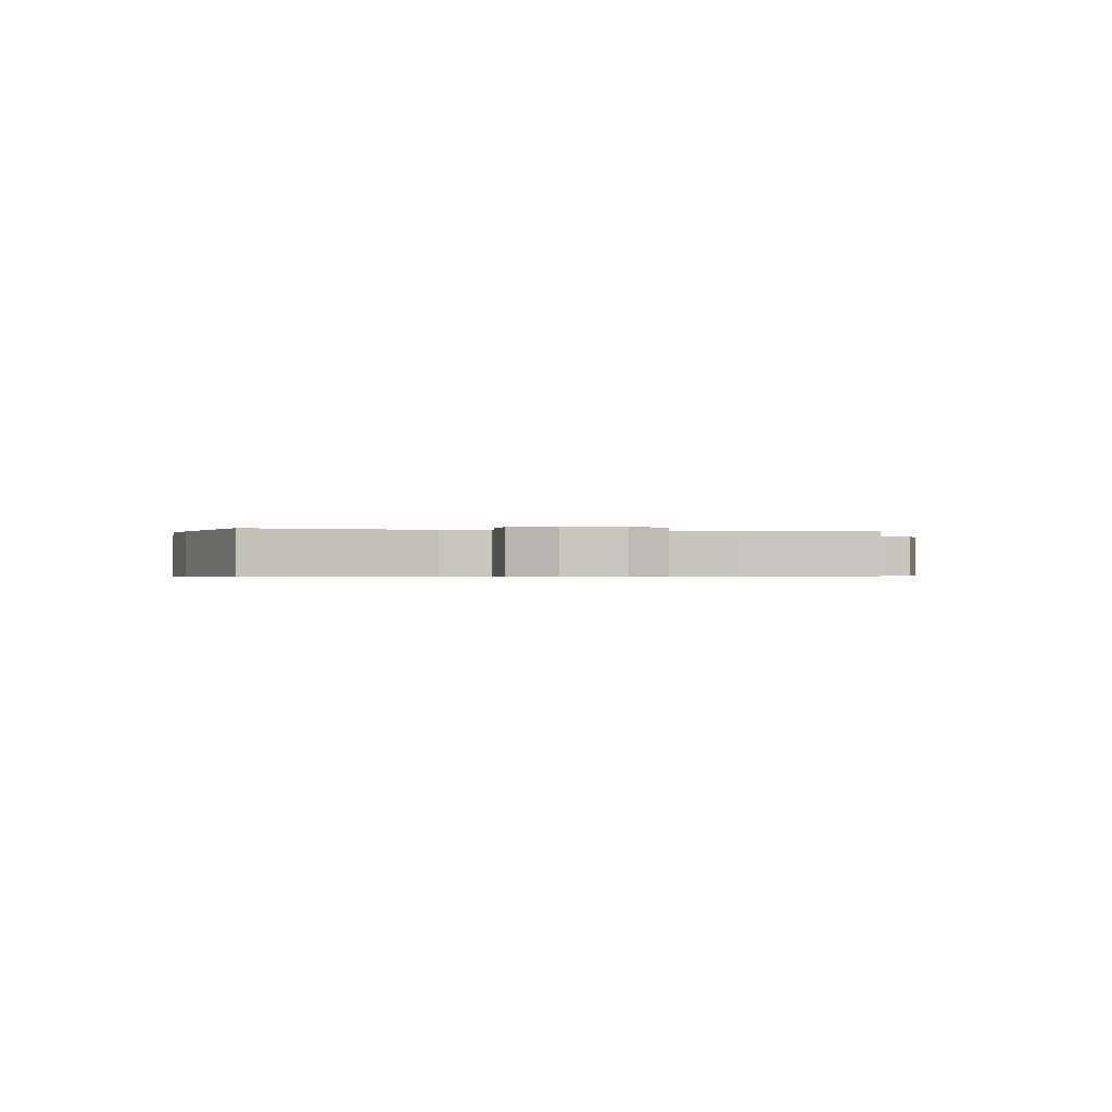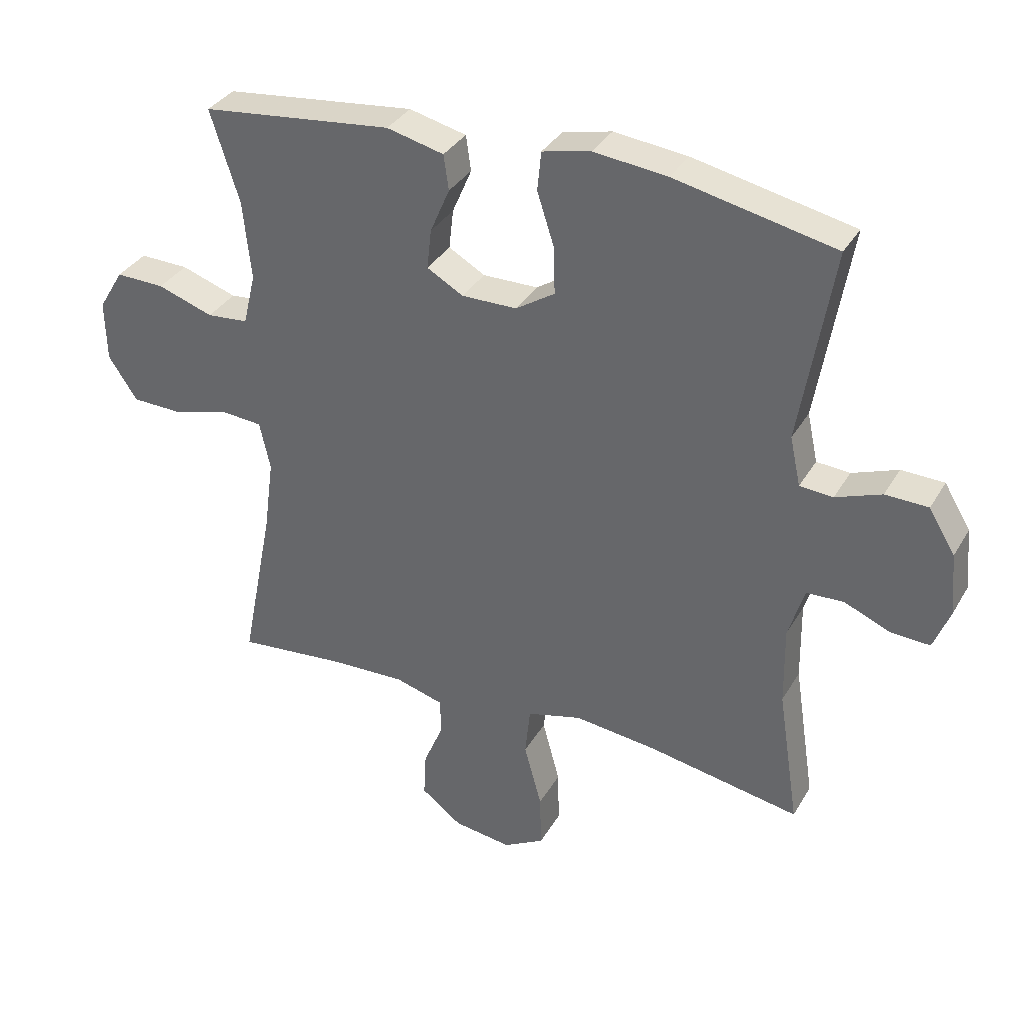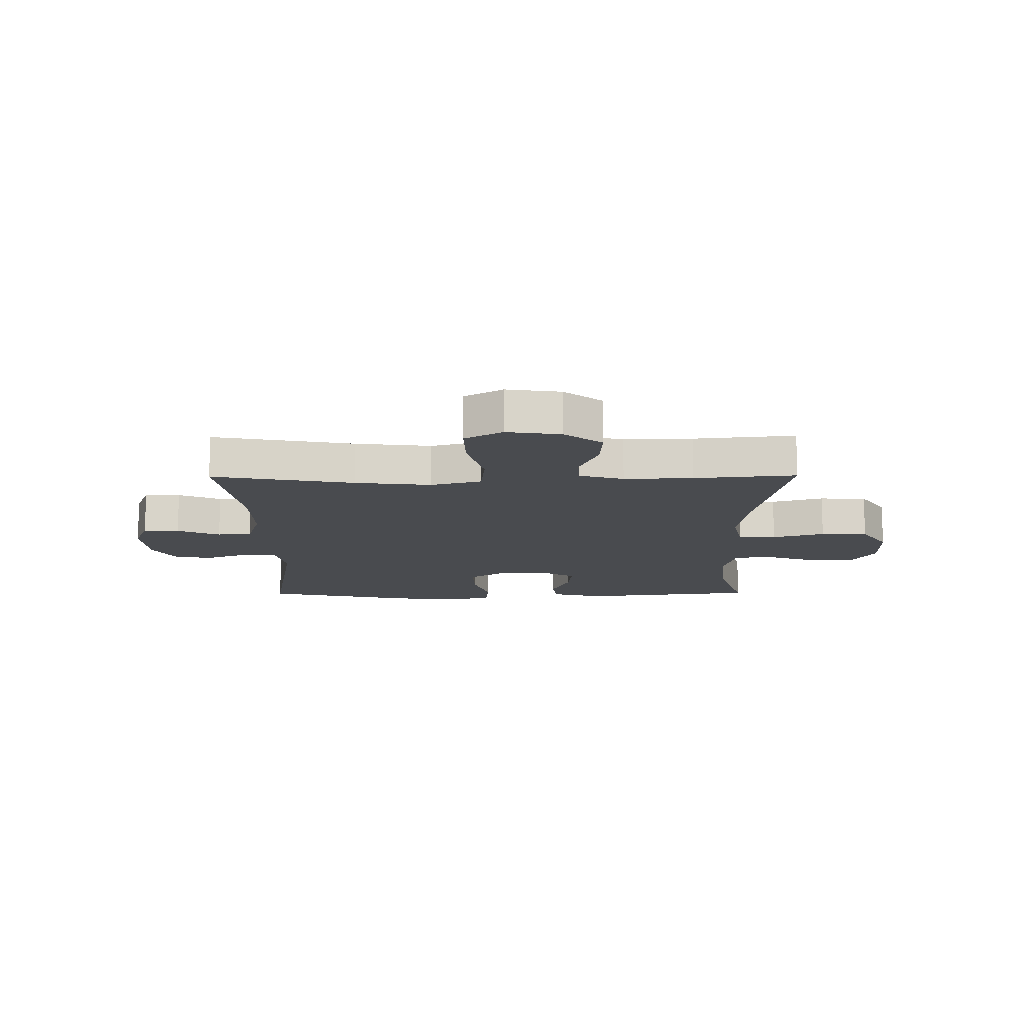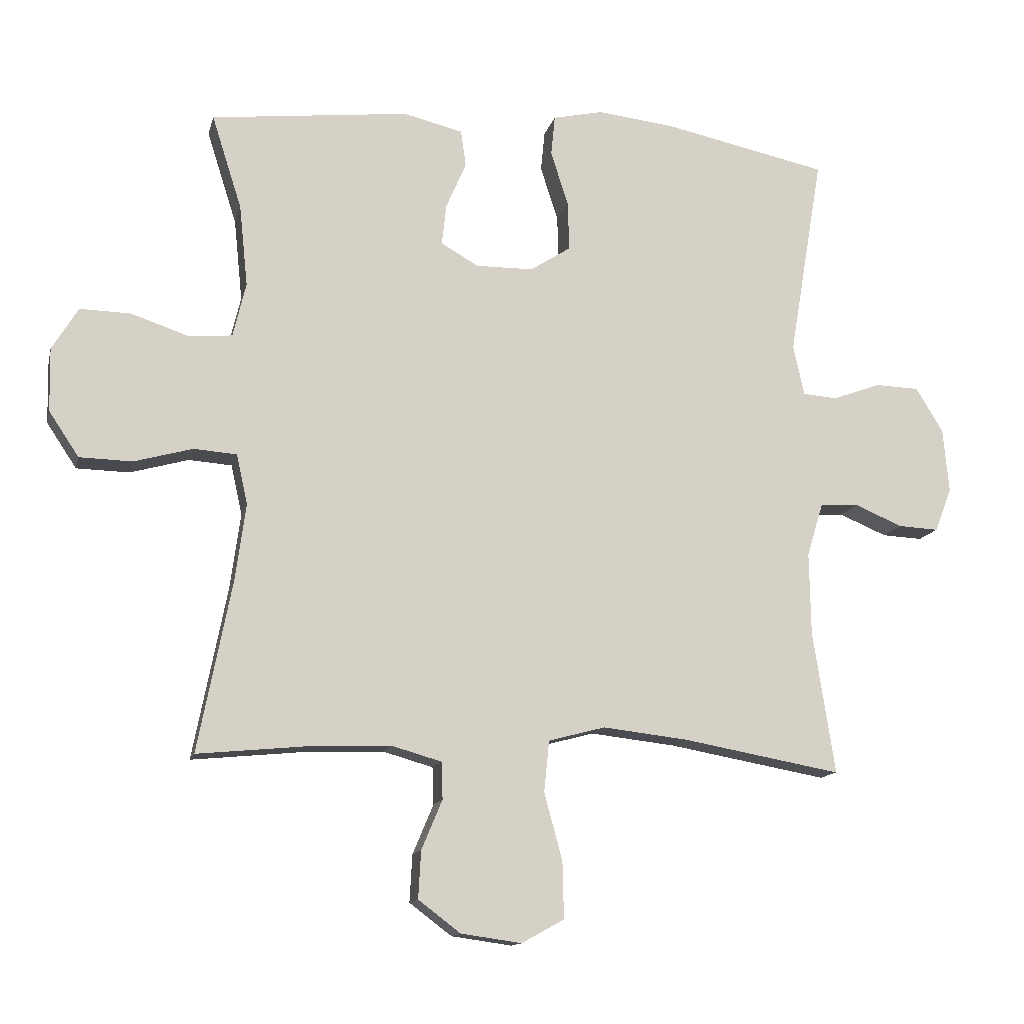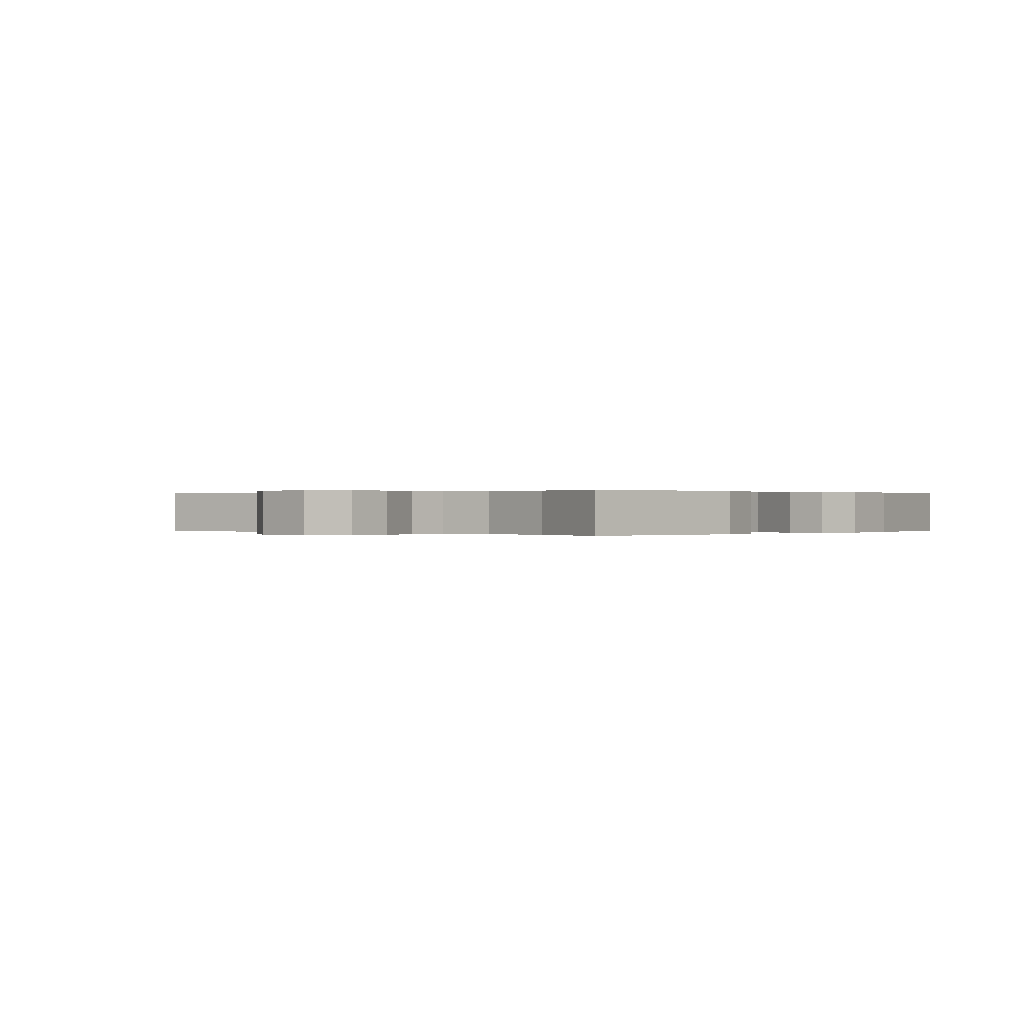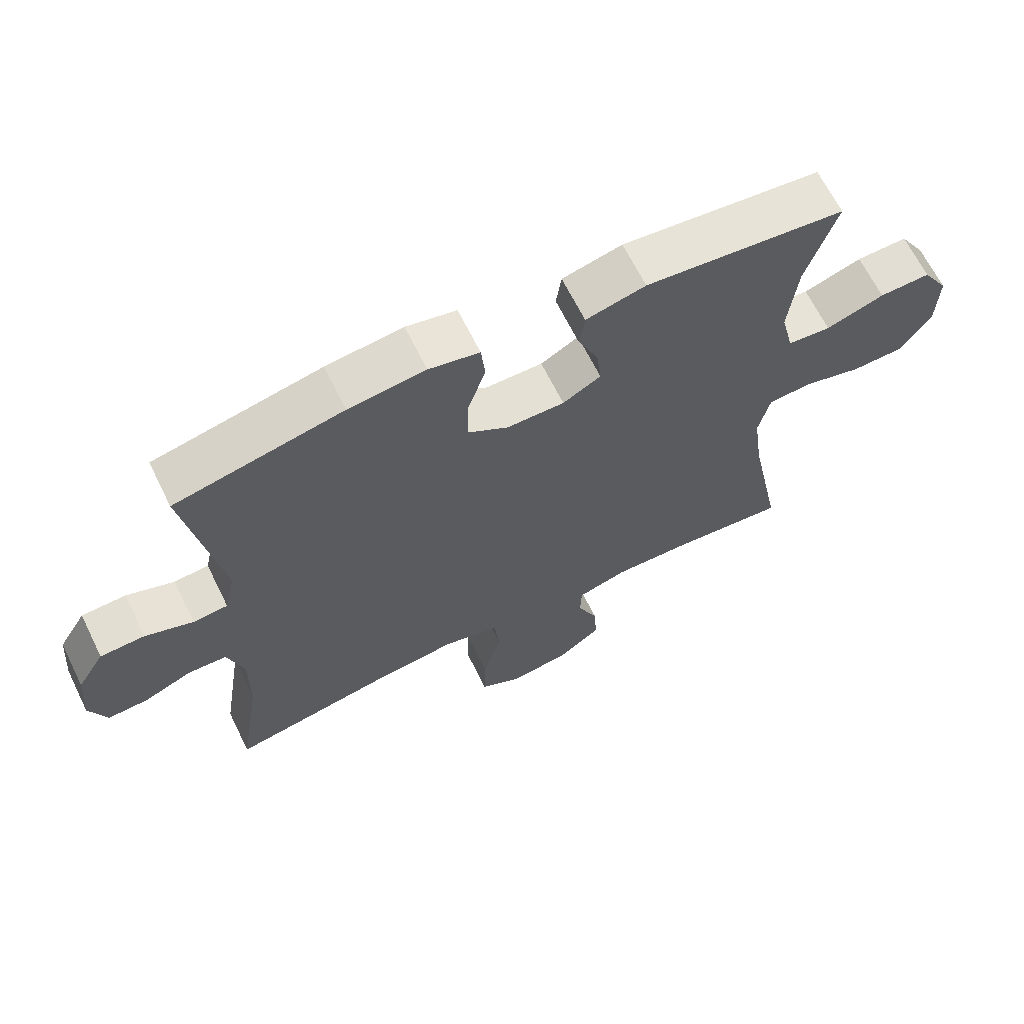
<metadata>
{"format":"obj","ext":"obj","renderer":"f3d","projection":"perspective","resolution":1024,"background":"white","views":[{"elev":-0.5,"azim":76.6,"up":"+Y"},{"elev":34.5,"azim":26.4,"up":"+Z"},{"elev":-13.8,"azim":-179.5,"up":"+Y"},{"elev":-13.1,"azim":-13.0,"up":"+Z"},{"elev":0.1,"azim":-48.4,"up":"+Y"},{"elev":66.1,"azim":153.7,"up":"+Z"}]}
</metadata>
<code>
v 0.5 0.07 0.5
v 0.448 0.07 0.19
v 0.465 0.07 0.112
v 0.518 0.07 0.108
v 0.591 0.07 0.135
v 0.659 0.07 0.133
v 0.701 0.07 0.064
v 0.71 0.07 -0.035
v 0.684 0.07 -0.102
v 0.622 0.07 -0.099
v 0.548 0.07 -0.068
v 0.489 0.07 -0.071
v 0.464 0.07 -0.154
v 0.466 0.07 -0.28
v 0.5 0.07 -0.5
v 0.256 0.07 -0.456
v 0.125 0.07 -0.441
v 0.038 0.07 -0.464
v 0.03 0.07 -0.543
v 0.058 0.07 -0.646
v 0.06 0.07 -0.733
v -0.005 0.07 -0.769
v -0.098 0.07 -0.756
v -0.163 0.07 -0.707
v -0.159 0.07 -0.634
v -0.127 0.07 -0.558
v -0.129 0.07 -0.501
v -0.206 0.07 -0.479
v -0.325 0.07 -0.483
v -0.5 0.07 -0.5
v -0.448 0.07 -0.237
v -0.432 0.07 -0.119
v -0.449 0.07 -0.042
v -0.515 0.07 -0.037
v -0.605 0.07 -0.062
v -0.686 0.07 -0.06
v -0.732 0.07 0.009
v -0.734 0.07 0.106
v -0.694 0.07 0.172
v -0.616 0.07 0.17
v -0.527 0.07 0.14
v -0.461 0.07 0.146
v -0.441 0.07 0.229
v -0.454 0.07 0.355
v -0.5 0.07 0.5
v -0.195 0.07 0.534
v -0.104 0.07 0.512
v -0.096 0.07 0.456
v -0.127 0.07 0.384
v -0.134 0.07 0.321
v -0.076 0.07 0.288
v 0.012 0.07 0.289
v 0.074 0.07 0.329
v 0.072 0.07 0.404
v 0.045 0.07 0.488
v 0.051 0.07 0.55
v 0.128 0.07 0.567
v 0.245 0.07 0.554
v 0.5 0 0.5
v 0.448 0 0.19
v 0.465 0 0.112
v 0.518 0 0.108
v 0.591 0 0.135
v 0.659 0 0.133
v 0.701 0 0.064
v 0.71 0 -0.035
v 0.684 0 -0.102
v 0.622 0 -0.099
v 0.548 0 -0.068
v 0.489 0 -0.071
v 0.464 0 -0.154
v 0.466 0 -0.28
v 0.5 0 -0.5
v 0.256 0 -0.456
v 0.125 0 -0.441
v 0.038 0 -0.464
v 0.03 0 -0.543
v 0.058 0 -0.646
v 0.06 0 -0.733
v -0.005 0 -0.769
v -0.098 0 -0.756
v -0.163 0 -0.707
v -0.159 0 -0.634
v -0.127 0 -0.558
v -0.129 0 -0.501
v -0.206 0 -0.479
v -0.325 0 -0.483
v -0.5 0 -0.5
v -0.448 0 -0.237
v -0.432 0 -0.119
v -0.449 0 -0.042
v -0.515 0 -0.037
v -0.605 0 -0.062
v -0.686 0 -0.06
v -0.732 0 0.009
v -0.734 0 0.106
v -0.694 0 0.172
v -0.616 0 0.17
v -0.527 0 0.14
v -0.461 0 0.146
v -0.441 0 0.229
v -0.454 0 0.355
v -0.5 0 0.5
v -0.195 0 0.534
v -0.104 0 0.512
v -0.096 0 0.456
v -0.127 0 0.384
v -0.134 0 0.321
v -0.076 0 0.288
v 0.012 0 0.289
v 0.074 0 0.329
v 0.072 0 0.404
v 0.045 0 0.488
v 0.051 0 0.55
v 0.128 0 0.567
v 0.245 0 0.554
f 57 58 1 2
f 54 55 56 57
f 53 54 57 2
f 52 53 2 3
f 51 52 3
f 46 47 48 49
f 44 45 46 49
f 43 44 49 50
f 42 43 50 51
f 38 39 40 41
f 38 41 42
f 37 38 42
f 34 35 36 37
f 33 34 37 42
f 32 33 42 51
f 29 30 31
f 28 29 31 32
f 27 28 32 51
f 23 24 25 26
f 19 20 21 22
f 18 19 22 23
f 14 15 16
f 13 14 16 17
f 12 13 17 18
f 8 9 10 11
f 8 11 12
f 7 8 12
f 4 5 6 7
f 3 4 7 12
f 51 3 12 18
f 26 27 51
f 18 23 26 51
f 60 59 116 115
f 115 114 113 112
f 60 115 112 111
f 61 60 111 110
f 61 110 109
f 107 106 105 104
f 107 104 103 102
f 108 107 102 101
f 109 108 101 100
f 99 98 97 96
f 100 99 96
f 100 96 95
f 95 94 93 92
f 100 95 92 91
f 109 100 91 90
f 89 88 87
f 90 89 87 86
f 109 90 86 85
f 84 83 82 81
f 80 79 78 77
f 81 80 77 76
f 74 73 72
f 75 74 72 71
f 76 75 71 70
f 69 68 67 66
f 70 69 66
f 70 66 65
f 65 64 63 62
f 70 65 62 61
f 76 70 61 109
f 109 85 84
f 109 84 81 76
f 1 59 60 2
f 2 60 61 3
f 3 61 62 4
f 4 62 63 5
f 5 63 64 6
f 6 64 65 7
f 7 65 66 8
f 8 66 67 9
f 9 67 68 10
f 10 68 69 11
f 11 69 70 12
f 12 70 71 13
f 13 71 72 14
f 14 72 73 15
f 15 73 74 16
f 16 74 75 17
f 17 75 76 18
f 18 76 77 19
f 19 77 78 20
f 20 78 79 21
f 21 79 80 22
f 22 80 81 23
f 23 81 82 24
f 24 82 83 25
f 25 83 84 26
f 26 84 85 27
f 27 85 86 28
f 28 86 87 29
f 29 87 88 30
f 30 88 89 31
f 31 89 90 32
f 32 90 91 33
f 33 91 92 34
f 34 92 93 35
f 35 93 94 36
f 36 94 95 37
f 37 95 96 38
f 38 96 97 39
f 39 97 98 40
f 40 98 99 41
f 41 99 100 42
f 42 100 101 43
f 43 101 102 44
f 44 102 103 45
f 45 103 104 46
f 46 104 105 47
f 47 105 106 48
f 48 106 107 49
f 49 107 108 50
f 50 108 109 51
f 51 109 110 52
f 52 110 111 53
f 53 111 112 54
f 54 112 113 55
f 55 113 114 56
f 56 114 115 57
f 57 115 116 58
f 58 116 59 1

</code>
